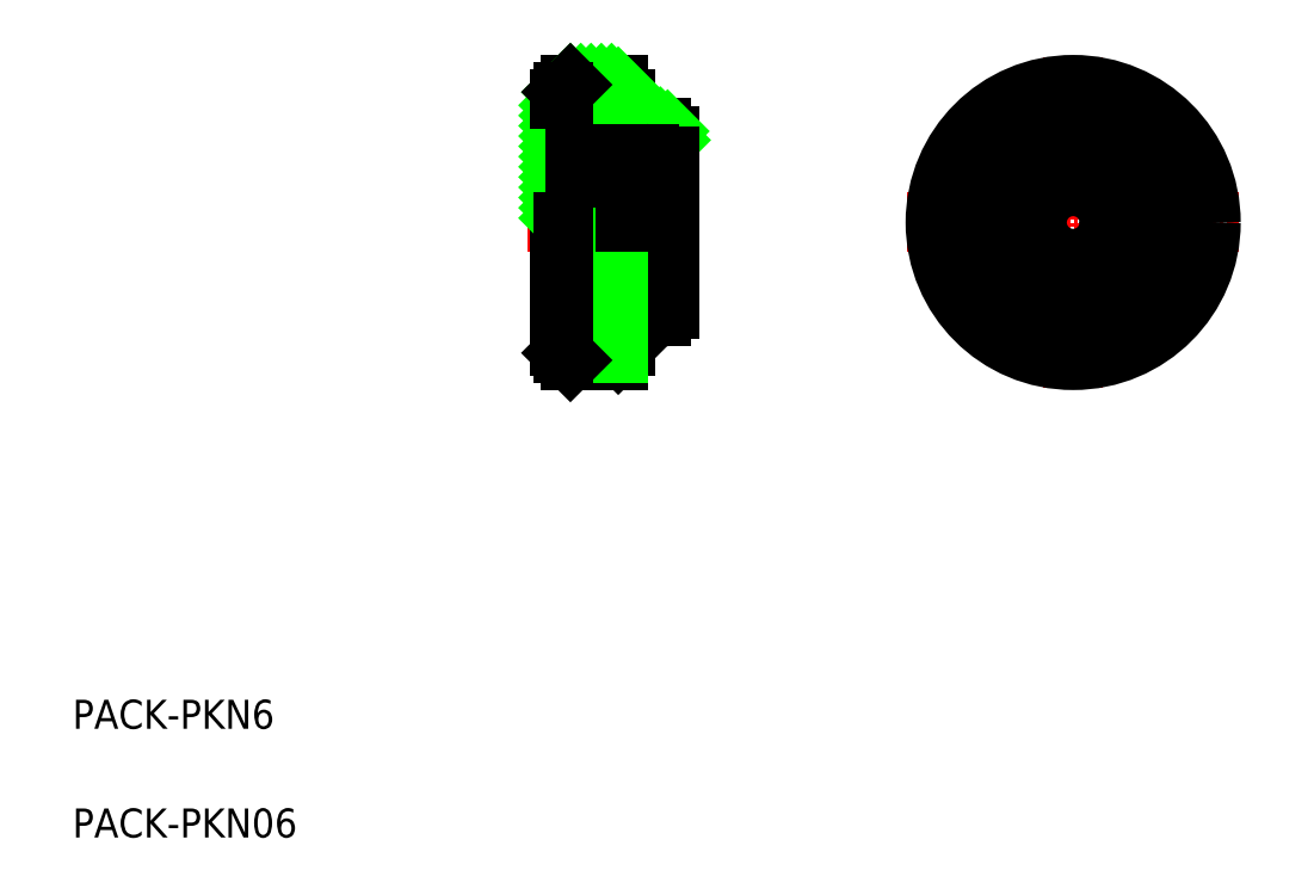
<metadata>
{"format":"dxf","ext":"dxf","renderer":"ezdxf+matplotlib","layout":"modelspace","background":"white","min_lineweight":24,"dpi":150}
</metadata>
<code>
0
SECTION
2
ENTITIES
0
TEXT
8
0
10
10.92
20
-7.266
30
0
40
2
1
PACK-PKN6
0
TEXT
8
0
10
10.92
20
-14.77
30
0
40
2
1
PACK-PKN06
0
LINE
8
CENTER
10
42.31
20
27.66
30
0
11
53.81
21
27.66
31
0
0
LINE
8
CENTER
10
68.52
20
27.66
30
0
11
91.36
21
27.66
31
0
0
LINE
8
CENTER
10
79.94
20
39.08
30
0
11
79.94
21
16.24
31
0
0
CIRCLE
8
0
10
79.94
20
27.66
30
0
40
9.5
0
CIRCLE
8
0
10
79.94
20
27.66
30
0
40
6.5
0
CIRCLE
8
0
10
79.94
20
27.66
30
0
40
2.5
0
LINE
8
0
10
45.26
20
37.16
30
0
11
48.56
21
37.16
31
0
0
LINE
8
0
10
48.56
20
36.66
30
0
11
49.06
21
36.16
31
0
0
LINE
8
0
10
44.56
20
36.16
30
0
11
44.56
21
27.66
31
0
0
LINE
8
0
10
49.06
20
30.16
30
0
11
49.06
21
27.66
31
0
0
LINE
8
0
10
48.56
20
37.16
30
0
11
48.56
21
36.66
31
0
0
LINE
8
0
10
52.06
20
33.66
30
0
11
52.06
21
27.66
31
0
0
LINE
8
0
10
49.56
20
34.16
30
0
11
51.56
21
34.16
31
0
0
LINE
8
0
10
45.56
20
32.41
30
0
11
45.56
21
30.16
31
0
0
LINE
8
0
10
45.56
20
30.16
30
0
11
49.06
21
30.16
31
0
0
LINE
8
0
10
49.06
20
36.16
30
0
11
49.06
21
34.66
31
0
0
ARC
8
0
10
49.56
20
34.66
30
0
40
0.5
50
180
51
270
0
ARC
8
0
10
51.56
20
33.66
30
0
40
0.5
50
0
51
90
0
LINE
8
0
10
51.06
20
32.76
30
0
11
52.06
21
32.76
31
0
0
ARC
8
0
10
79.94
20
27.66
30
0
40
5.1
50
63.85
51
116.1
0
LINE
8
0
10
45.26
20
18.16
30
0
11
48.56
21
18.16
31
0
0
LINE
8
0
10
48.56
20
18.66
30
0
11
49.06
21
19.16
31
0
0
LINE
8
0
10
44.56
20
19.16
30
0
11
44.56
21
27.66
31
0
0
LINE
8
0
10
48.56
20
18.16
30
0
11
48.56
21
27.66
31
0
0
LINE
8
0
10
52.06
20
21.66
30
0
11
52.06
21
27.66
31
0
0
LINE
8
0
10
49.56
20
21.16
30
0
11
51.56
21
21.16
31
0
0
LINE
8
0
10
49.06
20
19.16
30
0
11
49.06
21
27.66
31
0
0
ARC
8
0
10
49.56
20
20.66
30
0
40
0.5
50
90
51
180
0
ARC
8
0
10
51.56
20
21.66
30
0
40
0.5
50
270
51
0
0
LINE
8
0
10
44.76
20
18.66
30
0
11
48.56
21
18.66
31
0
0
LINE
8
0
10
45.06
20
18.66
30
0
11
48.56
21
18.66
31
0
0
LINE
8
0
10
44.76
20
19.16
30
0
11
48.56
21
19.16
31
0
0
LINE
8
0
10
44.76
20
19.66
30
0
11
48.56
21
19.66
31
0
0
LINE
8
0
10
44.76
20
20.16
30
0
11
48.56
21
20.16
31
0
0
LINE
8
0
10
44.76
20
20.66
30
0
11
48.56
21
20.66
31
0
0
LINE
8
0
10
44.76
20
21.16
30
0
11
48.56
21
21.16
31
0
0
LINE
8
0
10
44.76
20
21.66
30
0
11
48.56
21
21.66
31
0
0
LINE
8
0
10
44.76
20
22.16
30
0
11
48.56
21
22.16
31
0
0
LINE
8
0
10
44.76
20
22.66
30
0
11
48.56
21
22.66
31
0
0
LINE
8
0
10
44.76
20
23.16
30
0
11
48.56
21
23.16
31
0
0
LINE
8
0
10
44.76
20
23.66
30
0
11
48.56
21
23.66
31
0
0
LINE
8
0
10
44.76
20
24.16
30
0
11
48.56
21
24.16
31
0
0
LINE
8
0
10
44.76
20
24.66
30
0
11
48.56
21
24.66
31
0
0
LINE
8
0
10
44.76
20
25.16
30
0
11
48.56
21
25.16
31
0
0
LINE
8
0
10
44.76
20
25.66
30
0
11
48.56
21
25.66
31
0
0
LINE
8
0
10
44.76
20
26.16
30
0
11
48.56
21
26.16
31
0
0
LINE
8
0
10
44.76
20
26.66
30
0
11
48.56
21
26.66
31
0
0
LINE
8
0
10
44.76
20
27.16
30
0
11
48.56
21
27.16
31
0
0
LINE
8
0
10
45.06
20
27.66
30
0
11
48.56
21
27.66
31
0
0
LINE
8
0
10
44.56
20
33.62
30
0
11
48.1
21
37.16
31
0
0
LINE
8
0
10
44.56
20
34.33
30
0
11
47.39
21
37.16
31
0
0
LINE
8
0
10
44.56
20
35.04
30
0
11
46.69
21
37.16
31
0
0
LINE
8
0
10
44.56
20
35.74
30
0
11
45.98
21
37.16
31
0
0
LINE
8
0
10
44.76
20
36.65
30
0
11
45.27
21
37.16
31
0
0
LINE
8
0
10
44.56
20
32.91
30
0
11
48.56
21
36.91
31
0
0
LINE
8
0
10
44.56
20
32.21
30
0
11
48.79
21
36.43
31
0
0
LINE
8
0
10
44.56
20
31.5
30
0
11
45.56
21
32.5
31
0
0
LINE
8
0
10
45.56
20
32.5
30
0
11
49.06
21
36
31
0
0
LINE
8
0
10
44.56
20
30.79
30
0
11
45.56
21
31.79
31
0
0
LINE
8
0
10
46.18
20
32.41
30
0
11
49.06
21
35.29
31
0
0
LINE
8
0
10
44.56
20
30.09
30
0
11
45.56
21
31.09
31
0
0
LINE
8
0
10
46.89
20
32.41
30
0
11
49.07
21
34.59
31
0
0
LINE
8
0
10
44.56
20
29.38
30
0
11
45.56
21
30.38
31
0
0
LINE
8
0
10
47.59
20
32.41
30
0
11
49.38
21
34.2
31
0
0
LINE
8
0
10
44.56
20
28.67
30
0
11
46.05
21
30.16
31
0
0
LINE
8
0
10
48.3
20
32.41
30
0
11
50.05
21
34.16
31
0
0
LINE
8
0
10
44.56
20
27.97
30
0
11
46.76
21
30.16
31
0
0
LINE
8
0
10
49.01
20
32.41
30
0
11
50.76
21
34.16
31
0
0
LINE
8
0
10
44.96
20
27.66
30
0
11
47.46
21
30.16
31
0
0
LINE
8
0
10
49.71
20
32.41
30
0
11
51.46
21
34.16
31
0
0
LINE
8
0
10
45.67
20
27.66
30
0
11
48.17
21
30.16
31
0
0
LINE
8
0
10
50.42
20
32.41
30
0
11
51.97
21
33.95
31
0
0
LINE
8
0
10
46.38
20
27.66
30
0
11
48.88
21
30.16
31
0
0
LINE
8
0
10
51.48
20
32.76
30
0
11
52.06
21
33.34
31
0
0
LINE
8
0
10
47.08
20
27.66
30
0
11
49.06
21
29.64
31
0
0
LINE
8
0
10
47.79
20
27.66
30
0
11
49.06
21
28.93
31
0
0
LINE
8
0
10
48.5
20
27.66
30
0
11
49.06
21
28.22
31
0
0
CIRCLE
8
0
10
79.94
20
27.66
30
0
40
9
0
ARC
8
0
10
79.94
20
33.13
30
0
40
0.7197
50
214.2
51
325.8
0
LINE
8
0
10
84.74
20
27.84
30
0
11
85.04
21
27.66
31
0
0
LINE
8
0
10
84.74
20
27.49
30
0
11
85.04
21
27.66
31
0
0
LINE
8
0
10
84.74
20
27.49
30
0
11
85.03
21
27.32
31
0
0
LINE
8
0
10
84.74
20
27.84
30
0
11
85.03
21
28
31
0
0
ARC
8
0
10
84.68
20
30.4
30
0
40
0.7197
50
154.2
51
265.8
0
ARC
8
0
10
84.68
20
24.93
30
0
40
0.7197
50
94.2
51
205.8
0
ARC
8
0
10
79.94
20
22.19
30
0
40
0.7197
50
34.2
51
145.8
0
ARC
8
0
10
75.2
20
24.93
30
0
40
0.7197
50
334.2
51
85.8
0
ARC
8
0
10
75.2
20
30.4
30
0
40
0.7197
50
274.2
51
25.8
0
LINE
8
0
10
82.49
20
23.59
30
0
11
82.49
21
23.24
31
0
0
LINE
8
0
10
82.19
20
23.42
30
0
11
82.49
21
23.24
31
0
0
LINE
8
0
10
82.19
20
23.42
30
0
11
82.19
21
23.08
31
0
0
LINE
8
0
10
82.49
20
23.59
30
0
11
82.78
21
23.43
31
0
0
LINE
8
0
10
77.69
20
23.42
30
0
11
77.39
21
23.24
31
0
0
LINE
8
0
10
77.39
20
23.59
30
0
11
77.39
21
23.24
31
0
0
LINE
8
0
10
77.39
20
23.59
30
0
11
77.1
21
23.43
31
0
0
LINE
8
0
10
77.69
20
23.42
30
0
11
77.69
21
23.08
31
0
0
LINE
8
0
10
75.14
20
27.49
30
0
11
74.84
21
27.66
31
0
0
LINE
8
0
10
75.14
20
27.84
30
0
11
74.84
21
27.66
31
0
0
LINE
8
0
10
75.14
20
27.84
30
0
11
74.85
21
28
31
0
0
LINE
8
0
10
75.14
20
27.49
30
0
11
74.85
21
27.32
31
0
0
LINE
8
0
10
77.39
20
31.73
30
0
11
77.39
21
32.08
31
0
0
LINE
8
0
10
77.69
20
31.9
30
0
11
77.39
21
32.08
31
0
0
LINE
8
0
10
77.69
20
31.9
30
0
11
77.69
21
32.24
31
0
0
LINE
8
0
10
77.39
20
31.73
30
0
11
77.1
21
31.9
31
0
0
LINE
8
0
10
82.19
20
31.9
30
0
11
82.49
21
32.08
31
0
0
LINE
8
0
10
82.49
20
31.73
30
0
11
82.49
21
32.08
31
0
0
LINE
8
0
10
82.49
20
31.73
30
0
11
82.78
21
31.9
31
0
0
LINE
8
0
10
82.19
20
31.9
30
0
11
82.19
21
32.24
31
0
0
ARC
8
0
10
79.94
20
27.66
30
0
40
5.1
50
3.852
51
56.15
0
ARC
8
0
10
79.94
20
27.66
30
0
40
5.1
50
303.9
51
356.1
0
ARC
8
0
10
79.94
20
27.66
30
0
40
5.1
50
243.9
51
296.1
0
ARC
8
0
10
79.94
20
27.66
30
0
40
5.1
50
183.9
51
236.1
0
ARC
8
0
10
79.94
20
27.66
30
0
40
5.1
50
123.9
51
176.1
0
LINE
8
0
10
45.56
20
32.41
30
0
11
50.71
21
32.41
31
0
0
LINE
8
0
10
52.06
20
32.24
30
0
11
45.56
21
32.24
31
0
0
LINE
8
0
10
52.06
20
31.9
30
0
11
45.56
21
31.9
31
0
0
LINE
8
0
10
52.06
20
31.73
30
0
11
45.56
21
31.73
31
0
0
LINE
8
0
10
50.71
20
30.71
30
0
11
45.56
21
30.71
31
0
0
LINE
8
0
10
50.71
20
29.68
30
0
11
49.06
21
29.68
31
0
0
LINE
8
0
10
49.06
20
28
30
0
11
52.06
21
28
31
0
0
LINE
8
0
10
52.06
20
27.66
30
0
11
49.06
21
27.66
31
0
0
LINE
8
0
10
52.06
20
27.84
30
0
11
49.06
21
27.84
31
0
0
ARC
8
0
10
50.51
20
30.19
30
0
40
0.553
50
291.2
51
68.76
0
ARC
8
0
10
50.71
20
32.76
30
0
40
0.35
50
270
51
0
0
LINE
8
0
10
44.56
20
36.16
30
0
11
44.76
21
36.16
31
0
0
LINE
8
0
10
44.76
20
36.66
30
0
11
44.76
21
36.16
31
0
0
LINE
8
0
10
44.76
20
36.66
30
0
11
45.26
21
37.16
31
0
0
LINE
8
0
10
44.56
20
19.16
30
0
11
44.76
21
19.16
31
0
0
LINE
8
0
10
44.76
20
18.66
30
0
11
44.76
21
27.66
31
0
0
LINE
8
0
10
44.76
20
18.66
30
0
11
45.26
21
18.16
31
0
0
ENDSEC
0
EOF

</code>
